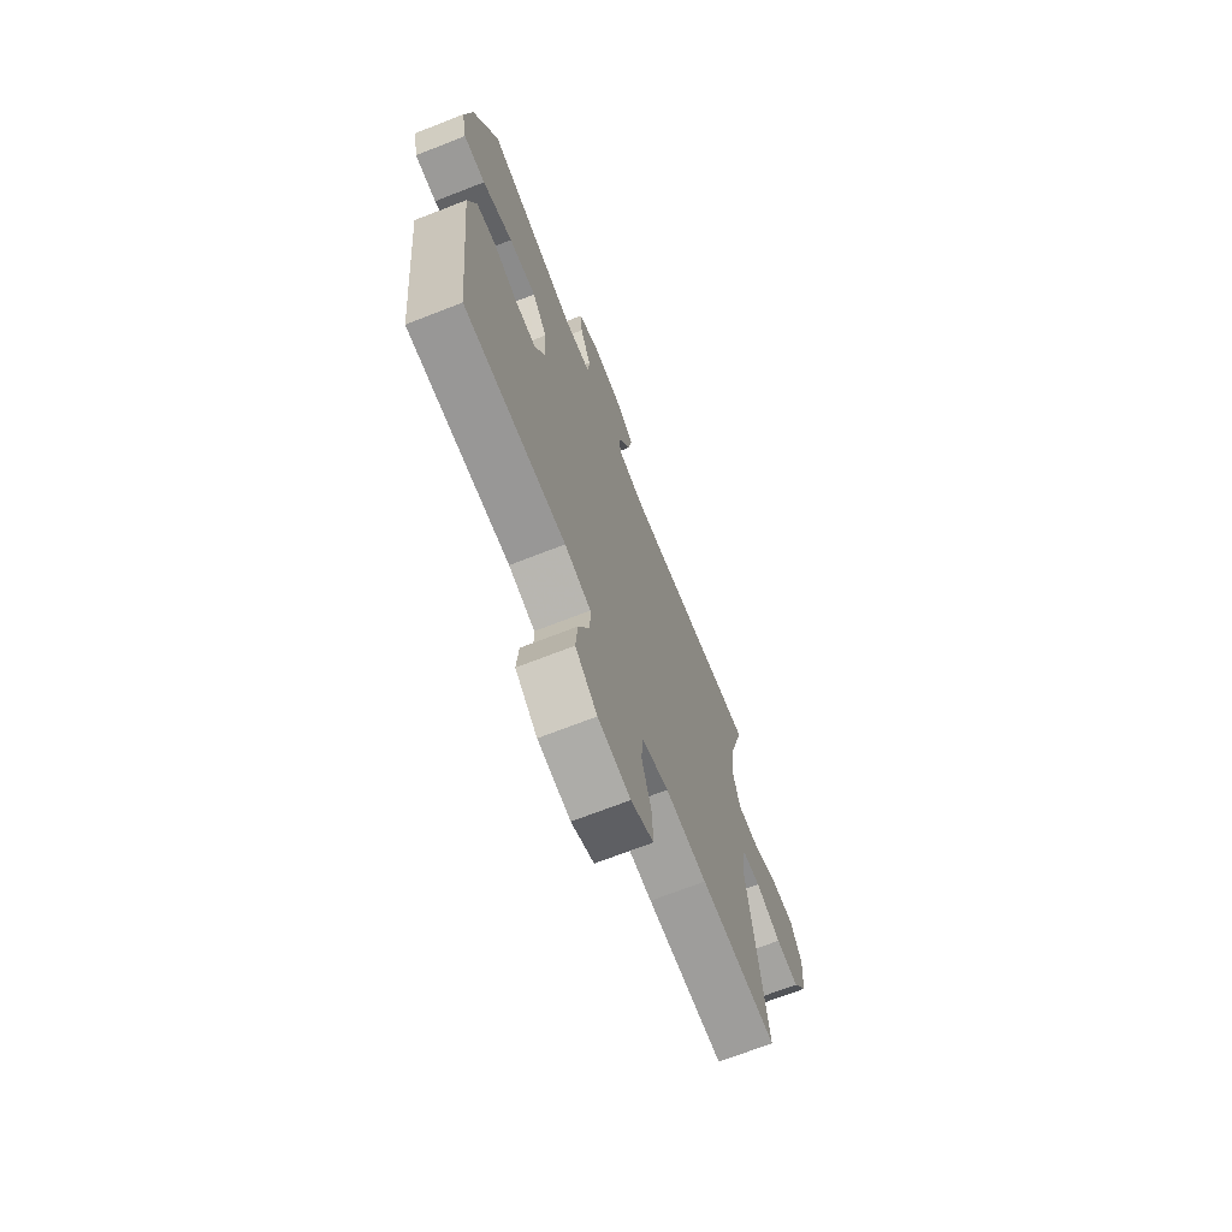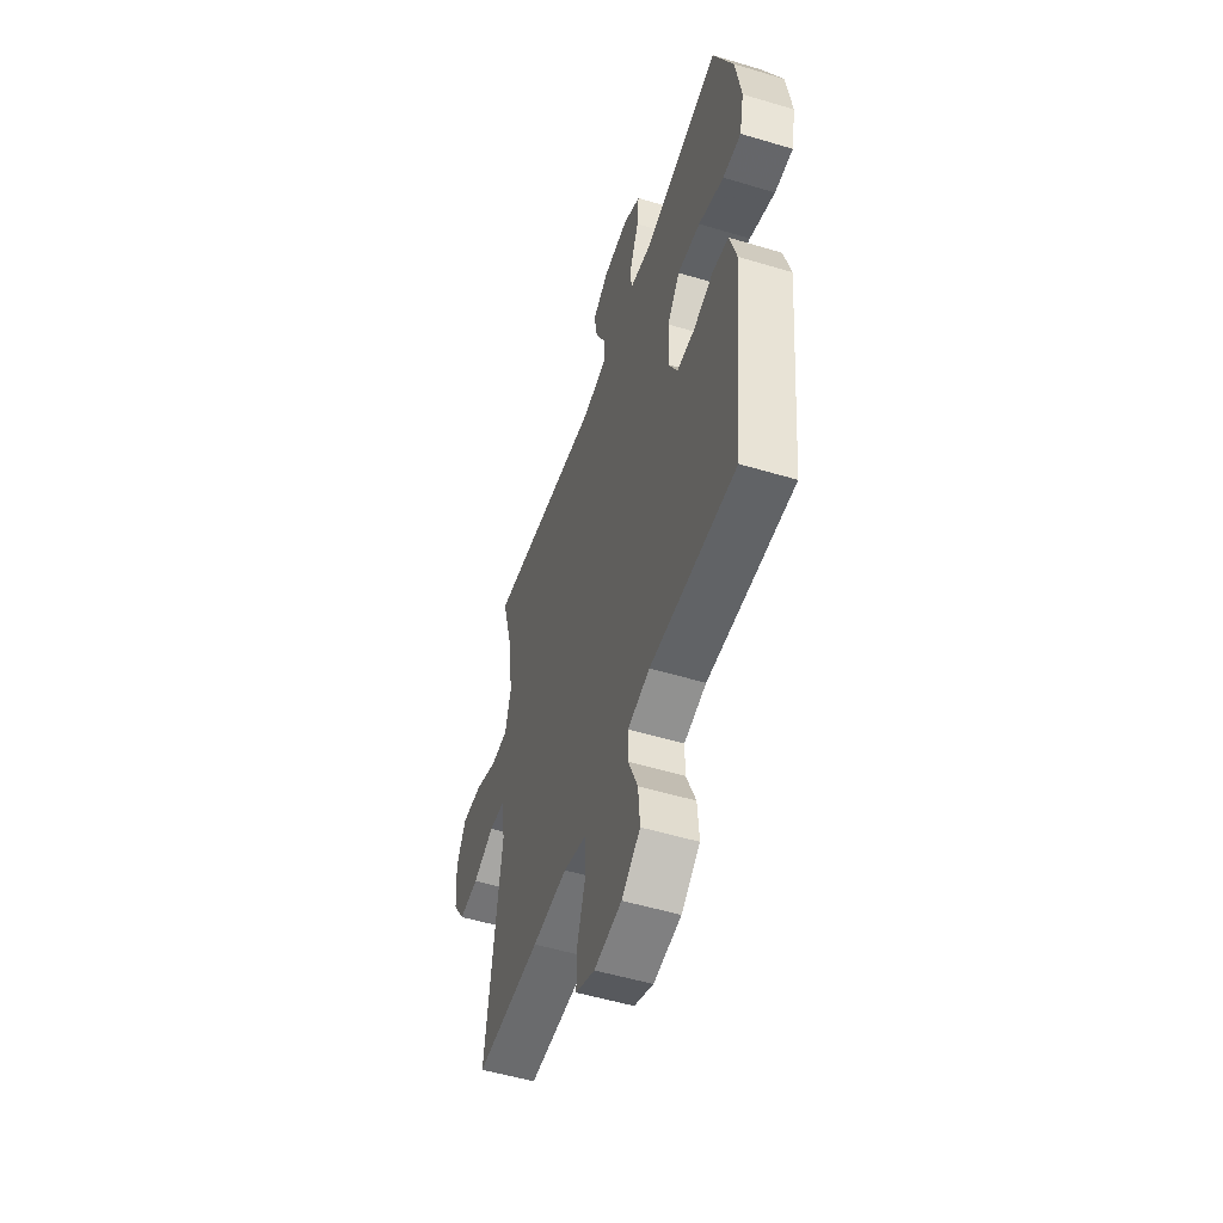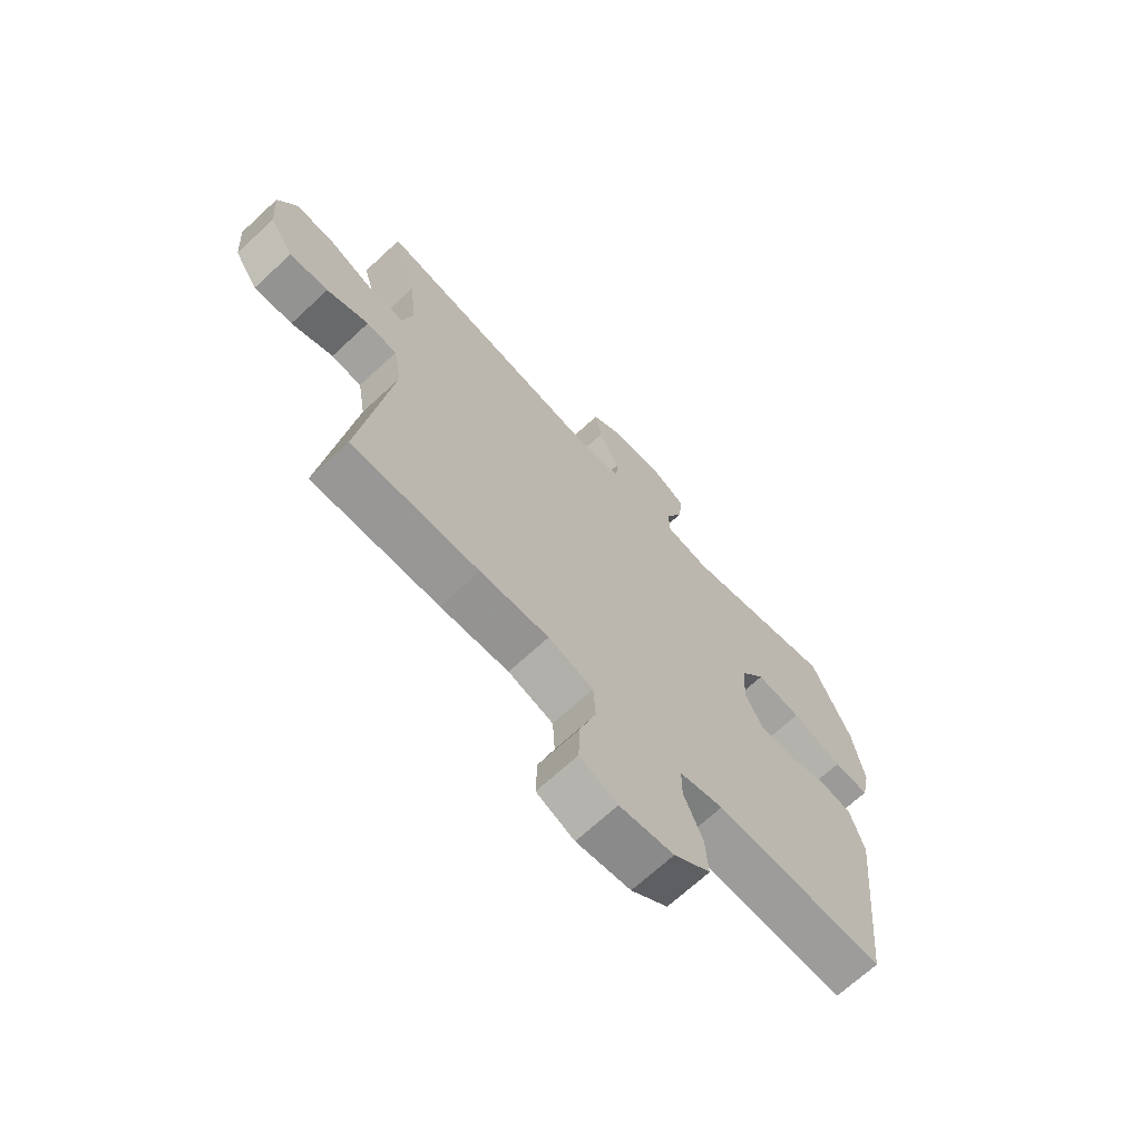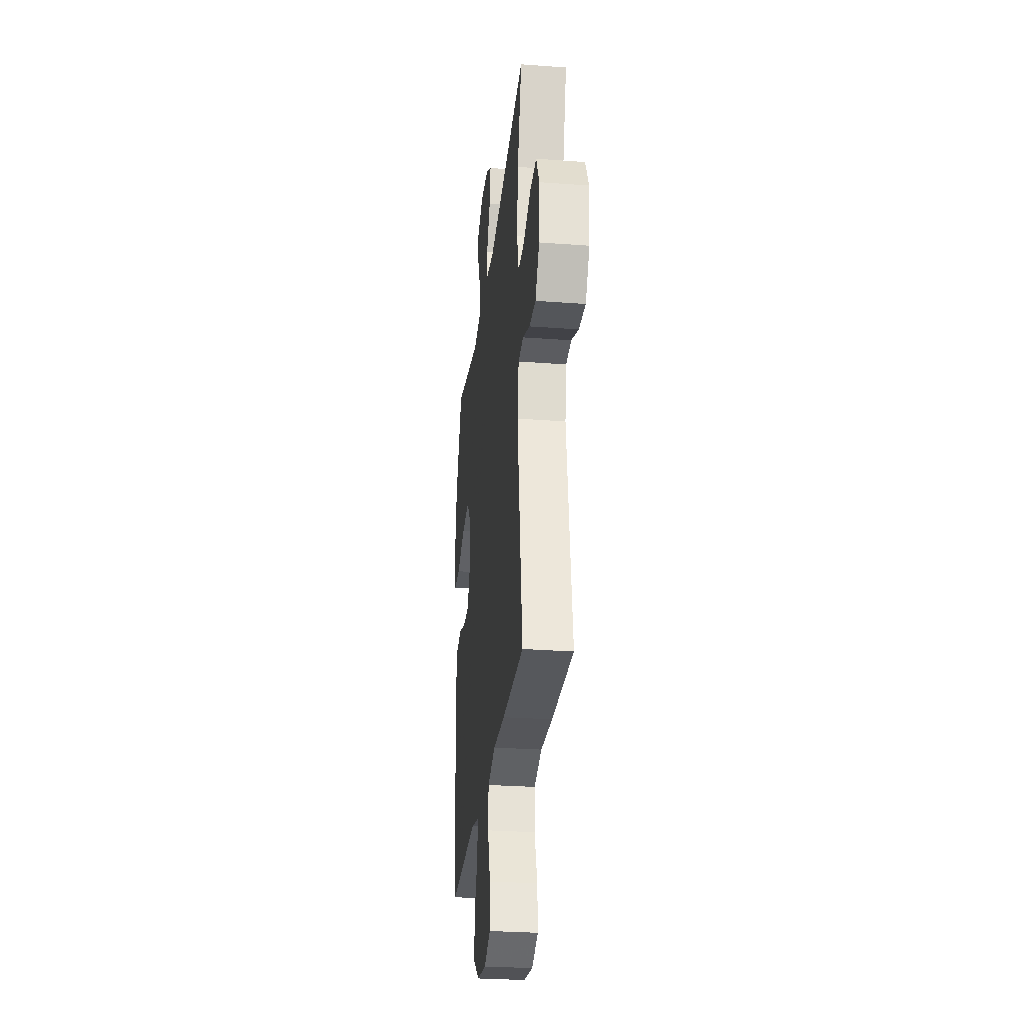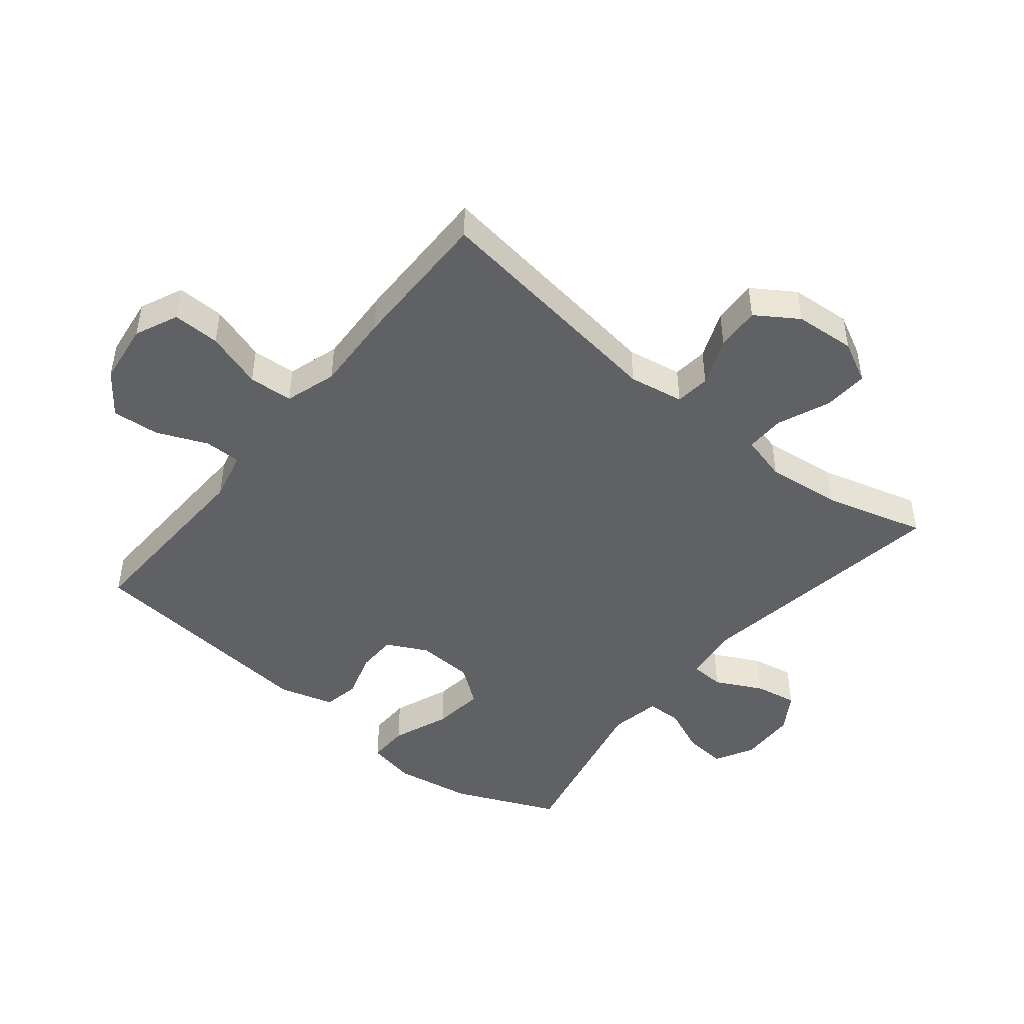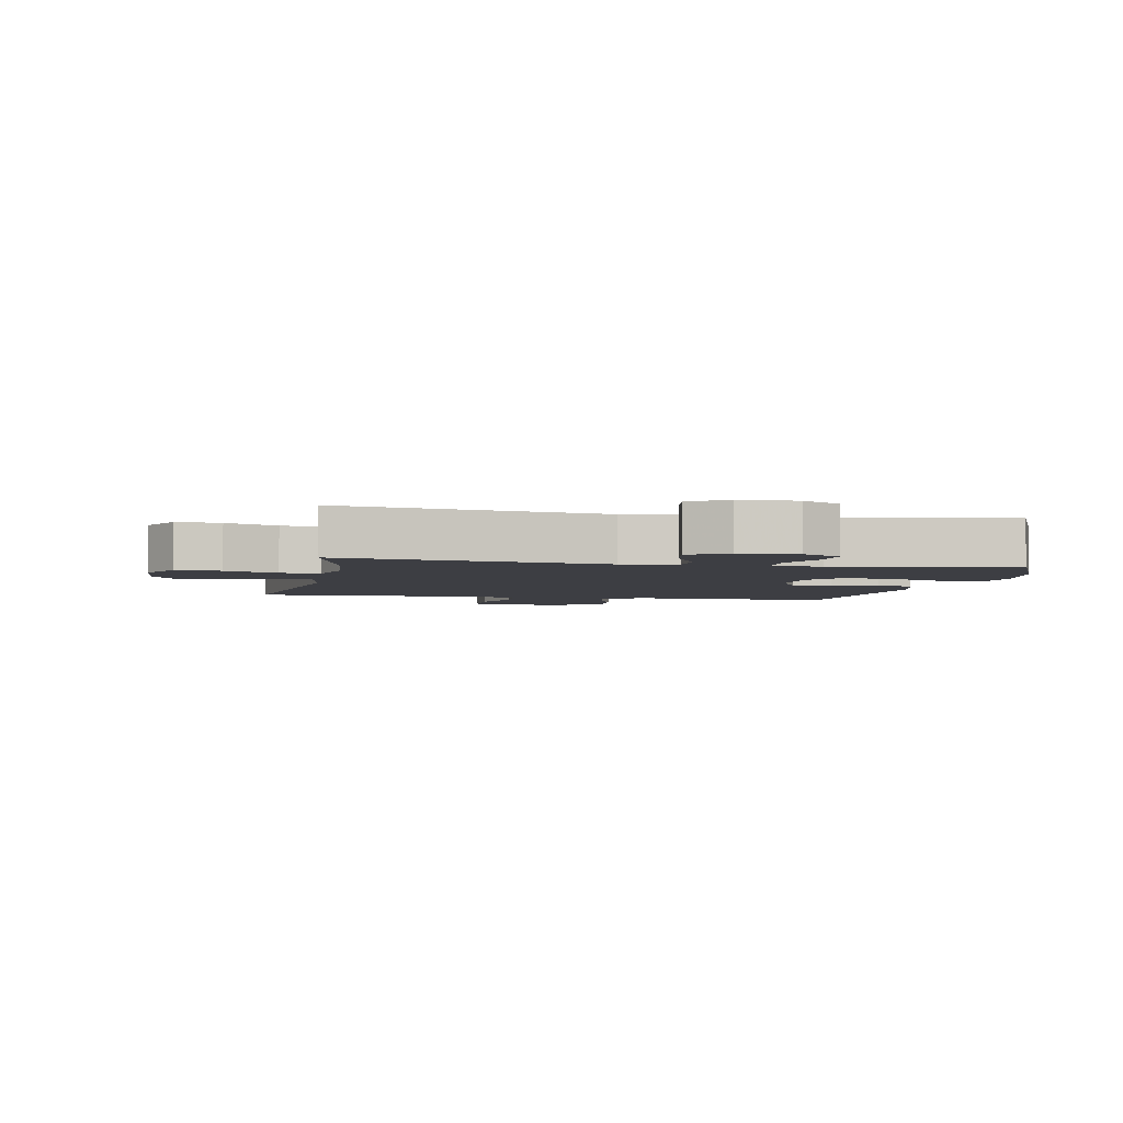
<metadata>
{"format":"obj","ext":"obj","renderer":"f3d","projection":"perspective","resolution":1024,"background":"white","views":[{"elev":-70.1,"azim":111.3,"up":"+Z"},{"elev":-52.8,"azim":72.1,"up":"+Z"},{"elev":-68.7,"azim":-47.1,"up":"+Z"},{"elev":-28.6,"azim":-96.4,"up":"+Z"},{"elev":-46.3,"azim":-129.0,"up":"+Y"},{"elev":-3.7,"azim":-11.1,"up":"+Y"}]}
</metadata>
<code>
v 0.5 0.07 0.5
v 0.572 0.07 0.334
v 0.592 0.07 0.21
v 0.576 0.07 0.132
v 0.51 0.07 0.133
v 0.418 0.07 0.169
v 0.335 0.07 0.179
v 0.29 0.07 0.119
v 0.285 0.07 0.028
v 0.318 0.07 -0.037
v 0.382 0.07 -0.038
v 0.456 0.07 -0.015
v 0.514 0.07 -0.026
v 0.539 0.07 -0.114
v 0.5 0.07 -0.5
v 0.19 0.07 -0.489
v 0.11 0.07 -0.508
v 0.11 0.07 -0.567
v 0.144 0.07 -0.648
v 0.15 0.07 -0.724
v 0.083 0.07 -0.774
v -0.016 0.07 -0.787
v -0.085 0.07 -0.756
v -0.083 0.07 -0.68
v -0.053 0.07 -0.589
v -0.057 0.07 -0.518
v -0.14 0.07 -0.492
v -0.266 0.07 -0.498
v -0.5 0.07 -0.5
v -0.445 0.07 -0.106
v -0.46 0.07 -0.018
v -0.516 0.07 -0.012
v -0.593 0.07 -0.043
v -0.664 0.07 -0.047
v -0.708 0.07 0.02
v -0.715 0.07 0.117
v -0.681 0.07 0.183
v -0.609 0.07 0.179
v -0.525 0.07 0.144
v -0.462 0.07 0.143
v -0.442 0.07 0.218
v -0.455 0.07 0.337
v -0.5 0.07 0.5
v -0.078 0.07 0.436
v 0.01 0.07 0.449
v 0.013 0.07 0.503
v -0.025 0.07 0.578
v -0.037 0.07 0.646
v 0.023 0.07 0.684
v 0.115 0.07 0.687
v 0.177 0.07 0.653
v 0.171 0.07 0.586
v 0.138 0.07 0.51
v 0.14 0.07 0.454
v 0.221 0.07 0.439
v 0.5 0 0.5
v 0.572 0 0.334
v 0.592 0 0.21
v 0.576 0 0.132
v 0.51 0 0.133
v 0.418 0 0.169
v 0.335 0 0.179
v 0.29 0 0.119
v 0.285 0 0.028
v 0.318 0 -0.037
v 0.382 0 -0.038
v 0.456 0 -0.015
v 0.514 0 -0.026
v 0.539 0 -0.114
v 0.5 0 -0.5
v 0.19 0 -0.489
v 0.11 0 -0.508
v 0.11 0 -0.567
v 0.144 0 -0.648
v 0.15 0 -0.724
v 0.083 0 -0.774
v -0.016 0 -0.787
v -0.085 0 -0.756
v -0.083 0 -0.68
v -0.053 0 -0.589
v -0.057 0 -0.518
v -0.14 0 -0.492
v -0.266 0 -0.498
v -0.5 0 -0.5
v -0.445 0 -0.106
v -0.46 0 -0.018
v -0.516 0 -0.012
v -0.593 0 -0.043
v -0.664 0 -0.047
v -0.708 0 0.02
v -0.715 0 0.117
v -0.681 0 0.183
v -0.609 0 0.179
v -0.525 0 0.144
v -0.462 0 0.143
v -0.442 0 0.218
v -0.455 0 0.337
v -0.5 0 0.5
v -0.078 0 0.436
v 0.01 0 0.449
v 0.013 0 0.503
v -0.025 0 0.578
v -0.037 0 0.646
v 0.023 0 0.684
v 0.115 0 0.687
v 0.177 0 0.653
v 0.171 0 0.586
v 0.138 0 0.51
v 0.14 0 0.454
v 0.221 0 0.439
f 51 52 53
f 50 51 53
f 49 50 53
f 48 49 53
f 47 48 53
f 46 47 53
f 45 46 53 54
f 44 45 54 55
f 42 43 44
f 41 42 44 55
f 37 38 39
f 36 37 39
f 35 36 39
f 34 35 39
f 33 34 39
f 32 33 39
f 31 32 39 40
f 55 1 2
f 41 55 2
f 40 41 2
f 31 40 2
f 30 31 2
f 23 24 25
f 22 23 25
f 21 22 25
f 20 21 25
f 19 20 25
f 18 19 25
f 17 18 25 26
f 16 17 26 27
f 14 15 16
f 13 14 16
f 12 13 16
f 11 12 16
f 10 11 16 27
f 4 5 6
f 3 4 6
f 2 3 6
f 2 6 7
f 30 2 7
f 28 29 30
f 27 28 30
f 10 27 30
f 9 10 30
f 8 9 30
f 7 8 30
f 108 107 106
f 108 106 105
f 108 105 104
f 108 104 103
f 108 103 102
f 108 102 101
f 109 108 101 100
f 110 109 100 99
f 99 98 97
f 110 99 97 96
f 94 93 92
f 94 92 91
f 94 91 90
f 94 90 89
f 94 89 88
f 94 88 87
f 95 94 87 86
f 57 56 110
f 57 110 96
f 57 96 95
f 57 95 86
f 57 86 85
f 80 79 78
f 80 78 77
f 80 77 76
f 80 76 75
f 80 75 74
f 80 74 73
f 81 80 73 72
f 82 81 72 71
f 71 70 69
f 71 69 68
f 71 68 67
f 71 67 66
f 82 71 66 65
f 61 60 59
f 61 59 58
f 61 58 57
f 62 61 57
f 62 57 85
f 85 84 83
f 85 83 82
f 85 82 65
f 85 65 64
f 85 64 63
f 85 63 62
f 1 56 57 2
f 2 57 58 3
f 3 58 59 4
f 4 59 60 5
f 5 60 61 6
f 6 61 62 7
f 7 62 63 8
f 8 63 64 9
f 9 64 65 10
f 10 65 66 11
f 11 66 67 12
f 12 67 68 13
f 13 68 69 14
f 14 69 70 15
f 15 70 71 16
f 16 71 72 17
f 17 72 73 18
f 18 73 74 19
f 19 74 75 20
f 20 75 76 21
f 21 76 77 22
f 22 77 78 23
f 23 78 79 24
f 24 79 80 25
f 25 80 81 26
f 26 81 82 27
f 27 82 83 28
f 28 83 84 29
f 29 84 85 30
f 30 85 86 31
f 31 86 87 32
f 32 87 88 33
f 33 88 89 34
f 34 89 90 35
f 35 90 91 36
f 36 91 92 37
f 37 92 93 38
f 38 93 94 39
f 39 94 95 40
f 40 95 96 41
f 41 96 97 42
f 42 97 98 43
f 43 98 99 44
f 44 99 100 45
f 45 100 101 46
f 46 101 102 47
f 47 102 103 48
f 48 103 104 49
f 49 104 105 50
f 50 105 106 51
f 51 106 107 52
f 52 107 108 53
f 53 108 109 54
f 54 109 110 55
f 55 110 56 1

</code>
